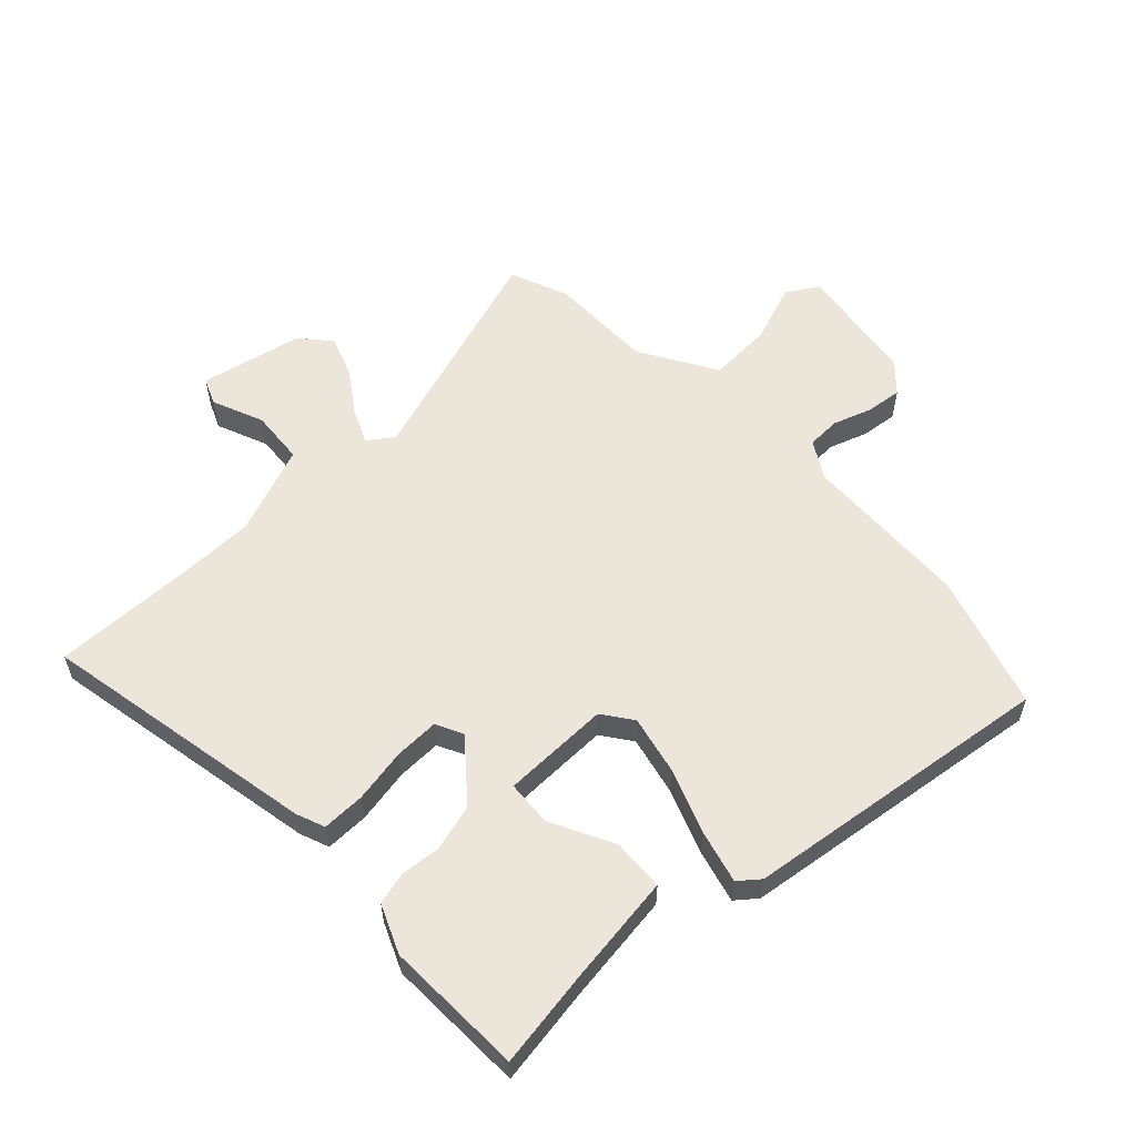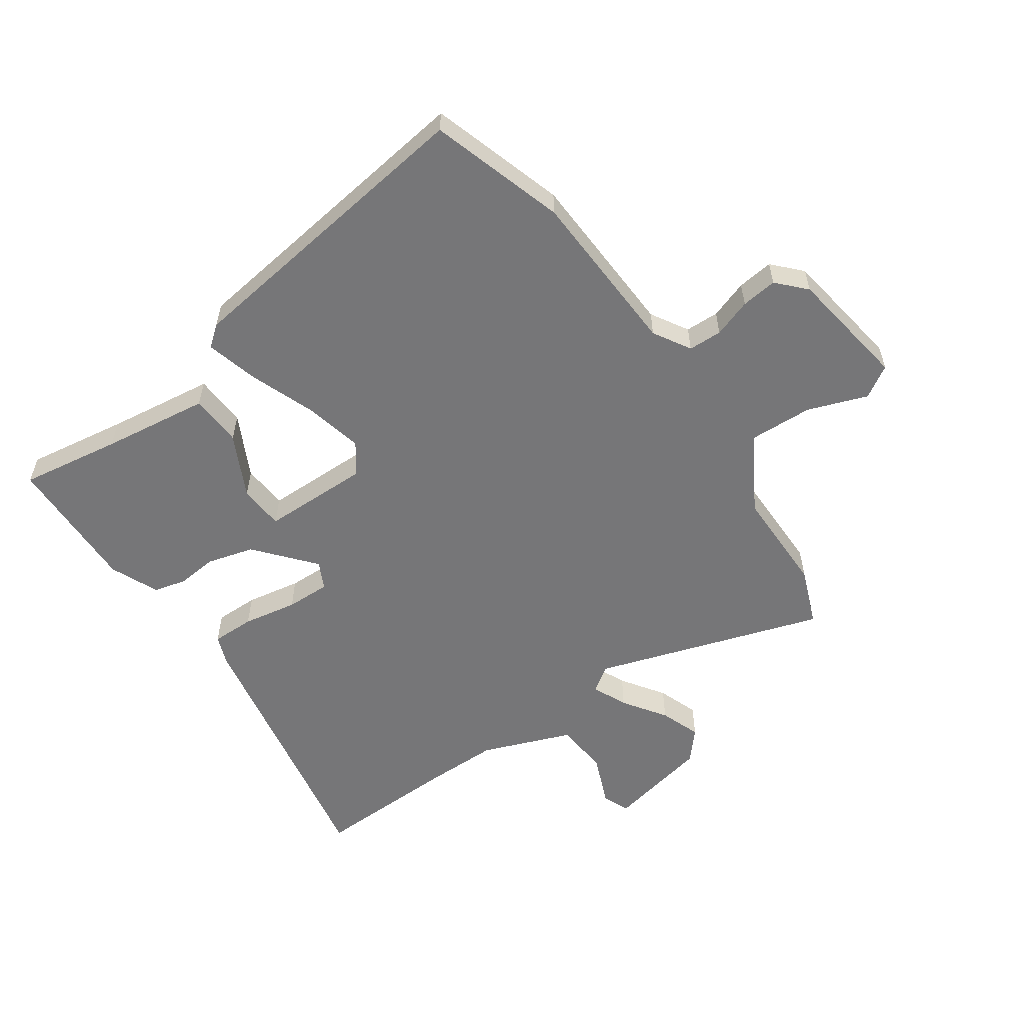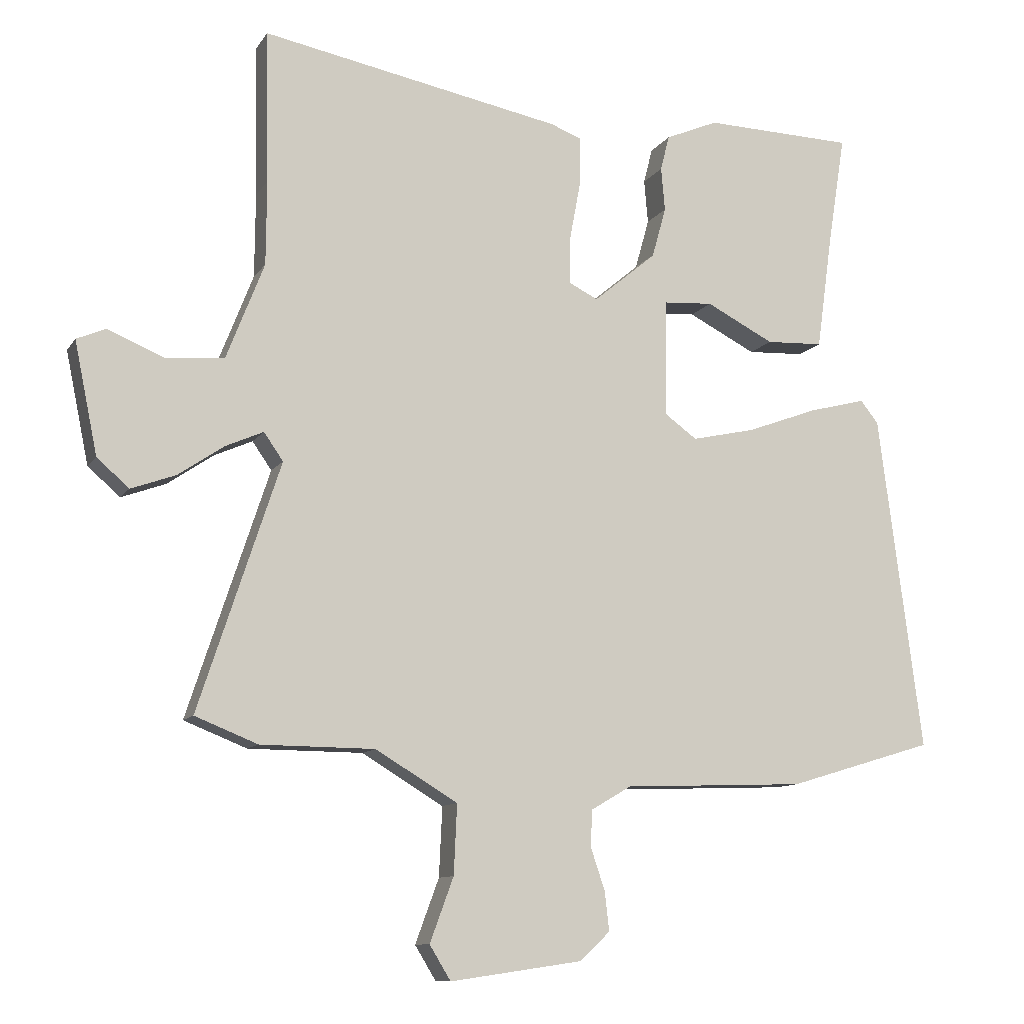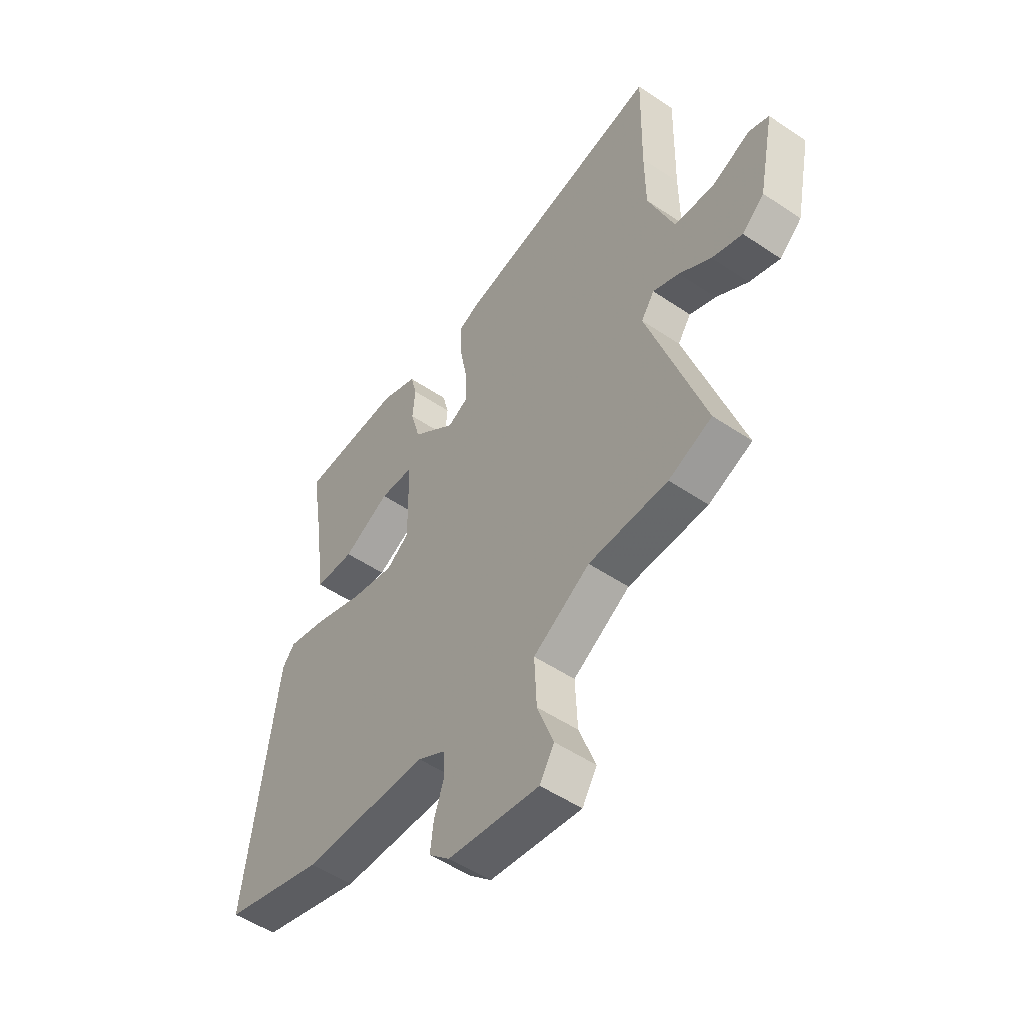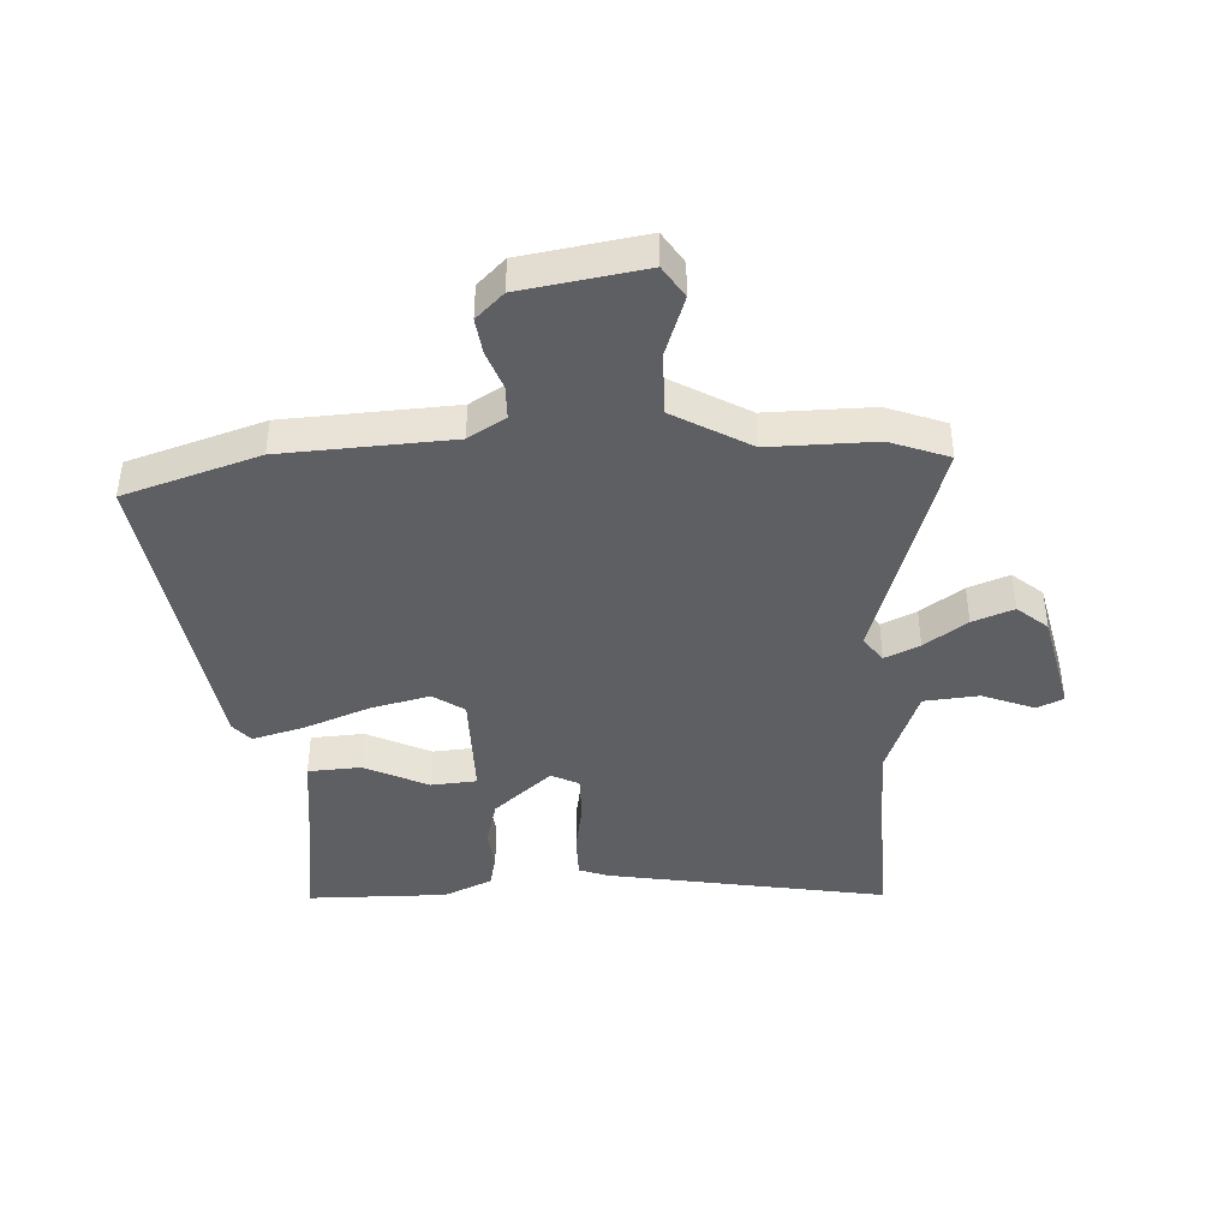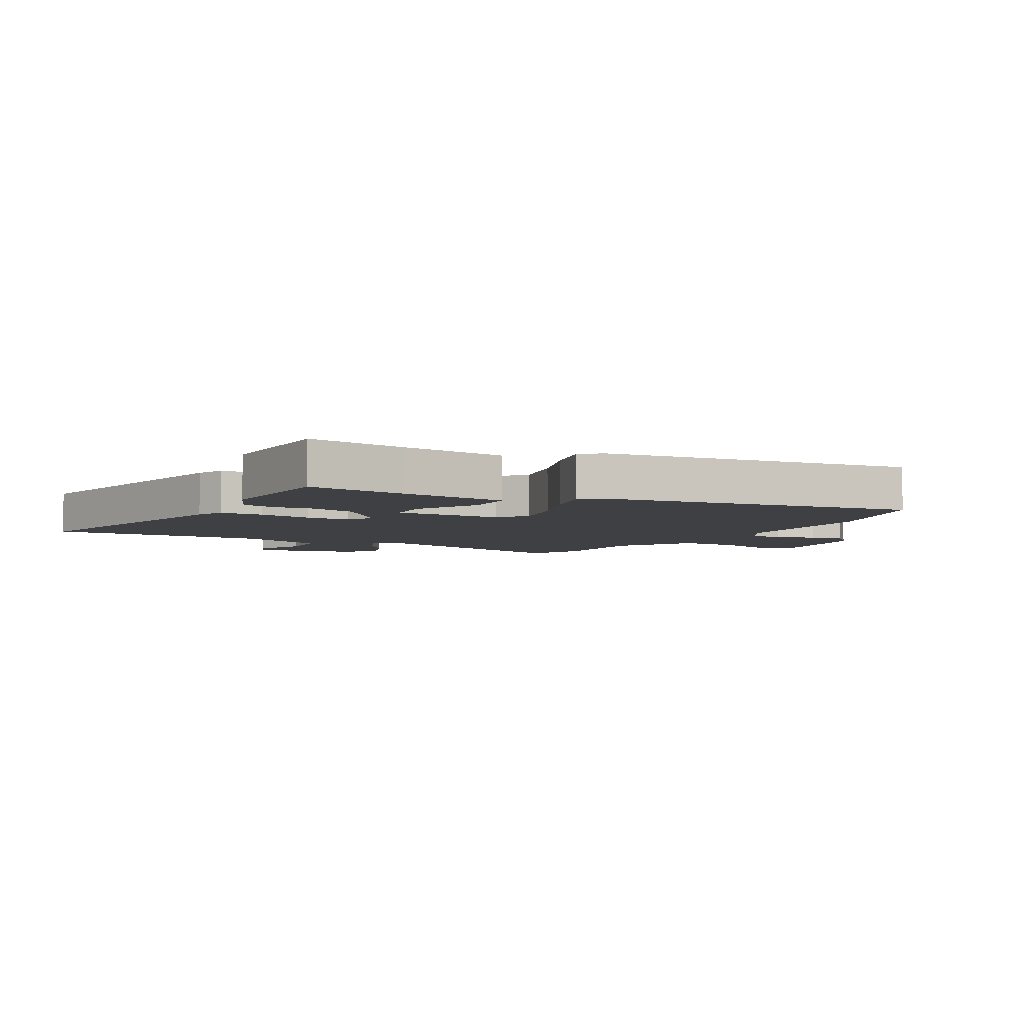
<metadata>
{"format":"obj","ext":"obj","renderer":"f3d","projection":"perspective","resolution":1024,"background":"white","views":[{"elev":57.4,"azim":46.7,"up":"+Y"},{"elev":-56.9,"azim":125.1,"up":"+Y"},{"elev":-10.6,"azim":-20.0,"up":"+Z"},{"elev":-52.0,"azim":-126.1,"up":"+Z"},{"elev":-41.7,"azim":-176.0,"up":"+Y"},{"elev":-5.0,"azim":61.0,"up":"+Y"}]}
</metadata>
<code>
v -0.494 0.07 -0.502
v -0.592 0.07 -0.463
v -0.465 0.07 -0.078
v -0.495 0.07 -0.035
v -0.554 0.07 -0.061
v -0.626 0.07 -0.11
v -0.695 0.07 -0.135
v -0.745 0.07 -0.091
v -0.781 0.07 0.083
v -0.736 0.07 0.102
v -0.649 0.07 0.066
v -0.557 0.07 0.073
v -0.498 0.07 0.224
v -0.497 0.07 0.355
v -0.502 0.07 0.593
v -0.033 0.07 0.503
v 0.016 0.07 0.484
v 0.015 0.07 0.411
v -0.002 0.07 0.319
v -0.004 0.07 0.244
v 0.042 0.07 0.221
v 0.14 0.07 0.303
v 0.162 0.07 0.382
v 0.156 0.07 0.45
v 0.17 0.07 0.505
v 0.252 0.07 0.54
v 0.486 0.07 0.533
v 0.459 0.07 0.363
v 0.434 0.07 0.182
v 0.345 0.07 0.178
v 0.239 0.07 0.232
v 0.162 0.07 0.227
v 0.159 0.07 0.044
v 0.21 0.07 0.007
v 0.309 0.07 0.029
v 0.42 0.07 0.07
v 0.509 0.07 0.093
v 0.537 0.07 0.058
v 0.605 0.07 -0.468
v 0.377 0.07 -0.537
v 0.092 0.07 -0.548
v 0.029 0.07 -0.585
v 0.027 0.07 -0.642
v 0.049 0.07 -0.707
v 0.056 0.07 -0.768
v 0.009 0.07 -0.812
v -0.197 0.07 -0.842
v -0.23 0.07 -0.788
v -0.193 0.07 -0.688
v -0.188 0.07 -0.58
v -0.316 0.07 -0.503
v -0.494 0 -0.502
v -0.592 0 -0.463
v -0.465 0 -0.078
v -0.495 0 -0.035
v -0.554 0 -0.061
v -0.626 0 -0.11
v -0.695 0 -0.135
v -0.745 0 -0.091
v -0.781 0 0.083
v -0.736 0 0.102
v -0.649 0 0.066
v -0.557 0 0.073
v -0.498 0 0.224
v -0.497 0 0.355
v -0.502 0 0.593
v -0.033 0 0.503
v 0.016 0 0.484
v 0.015 0 0.411
v -0.002 0 0.319
v -0.004 0 0.244
v 0.042 0 0.221
v 0.14 0 0.303
v 0.162 0 0.382
v 0.156 0 0.45
v 0.17 0 0.505
v 0.252 0 0.54
v 0.486 0 0.533
v 0.459 0 0.363
v 0.434 0 0.182
v 0.345 0 0.178
v 0.239 0 0.232
v 0.162 0 0.227
v 0.159 0 0.044
v 0.21 0 0.007
v 0.309 0 0.029
v 0.42 0 0.07
v 0.509 0 0.093
v 0.537 0 0.058
v 0.605 0 -0.468
v 0.377 0 -0.537
v 0.092 0 -0.548
v 0.029 0 -0.585
v 0.027 0 -0.642
v 0.049 0 -0.707
v 0.056 0 -0.768
v 0.009 0 -0.812
v -0.197 0 -0.842
v -0.23 0 -0.788
v -0.193 0 -0.688
v -0.188 0 -0.58
v -0.316 0 -0.503
f 47 48 49
f 46 47 49
f 45 46 49
f 44 45 49
f 43 44 49
f 42 43 49 50
f 41 42 50 51
f 40 41 51
f 39 40 51
f 38 39 51
f 37 38 51
f 36 37 51
f 35 36 51
f 28 29 30 31
f 27 28 31
f 26 27 31
f 25 26 31
f 24 25 31
f 23 24 31
f 22 23 31 32
f 21 22 32 33
f 17 18 19
f 16 17 19
f 15 16 19
f 14 15 19
f 13 14 19 20
f 20 21 33
f 13 20 33
f 12 13 33
f 9 10 11
f 8 9 11
f 7 8 11
f 6 7 11
f 5 6 11
f 4 5 11 12
f 51 1 2 3
f 34 35 51
f 34 51 3
f 12 33 34
f 4 12 34
f 3 4 34
f 100 99 98
f 100 98 97
f 100 97 96
f 100 96 95
f 100 95 94
f 101 100 94 93
f 102 101 93 92
f 102 92 91
f 102 91 90
f 102 90 89
f 102 89 88
f 102 88 87
f 102 87 86
f 82 81 80 79
f 82 79 78
f 82 78 77
f 82 77 76
f 82 76 75
f 82 75 74
f 83 82 74 73
f 84 83 73 72
f 70 69 68
f 70 68 67
f 70 67 66
f 70 66 65
f 71 70 65 64
f 84 72 71
f 84 71 64
f 84 64 63
f 62 61 60
f 62 60 59
f 62 59 58
f 62 58 57
f 62 57 56
f 63 62 56 55
f 54 53 52 102
f 102 86 85
f 54 102 85
f 85 84 63
f 85 63 55
f 85 55 54
f 1 52 53 2
f 2 53 54 3
f 3 54 55 4
f 4 55 56 5
f 5 56 57 6
f 6 57 58 7
f 7 58 59 8
f 8 59 60 9
f 9 60 61 10
f 10 61 62 11
f 11 62 63 12
f 12 63 64 13
f 13 64 65 14
f 14 65 66 15
f 15 66 67 16
f 16 67 68 17
f 17 68 69 18
f 18 69 70 19
f 19 70 71 20
f 20 71 72 21
f 21 72 73 22
f 22 73 74 23
f 23 74 75 24
f 24 75 76 25
f 25 76 77 26
f 26 77 78 27
f 27 78 79 28
f 28 79 80 29
f 29 80 81 30
f 30 81 82 31
f 31 82 83 32
f 32 83 84 33
f 33 84 85 34
f 34 85 86 35
f 35 86 87 36
f 36 87 88 37
f 37 88 89 38
f 38 89 90 39
f 39 90 91 40
f 40 91 92 41
f 41 92 93 42
f 42 93 94 43
f 43 94 95 44
f 44 95 96 45
f 45 96 97 46
f 46 97 98 47
f 47 98 99 48
f 48 99 100 49
f 49 100 101 50
f 50 101 102 51
f 51 102 52 1

</code>
